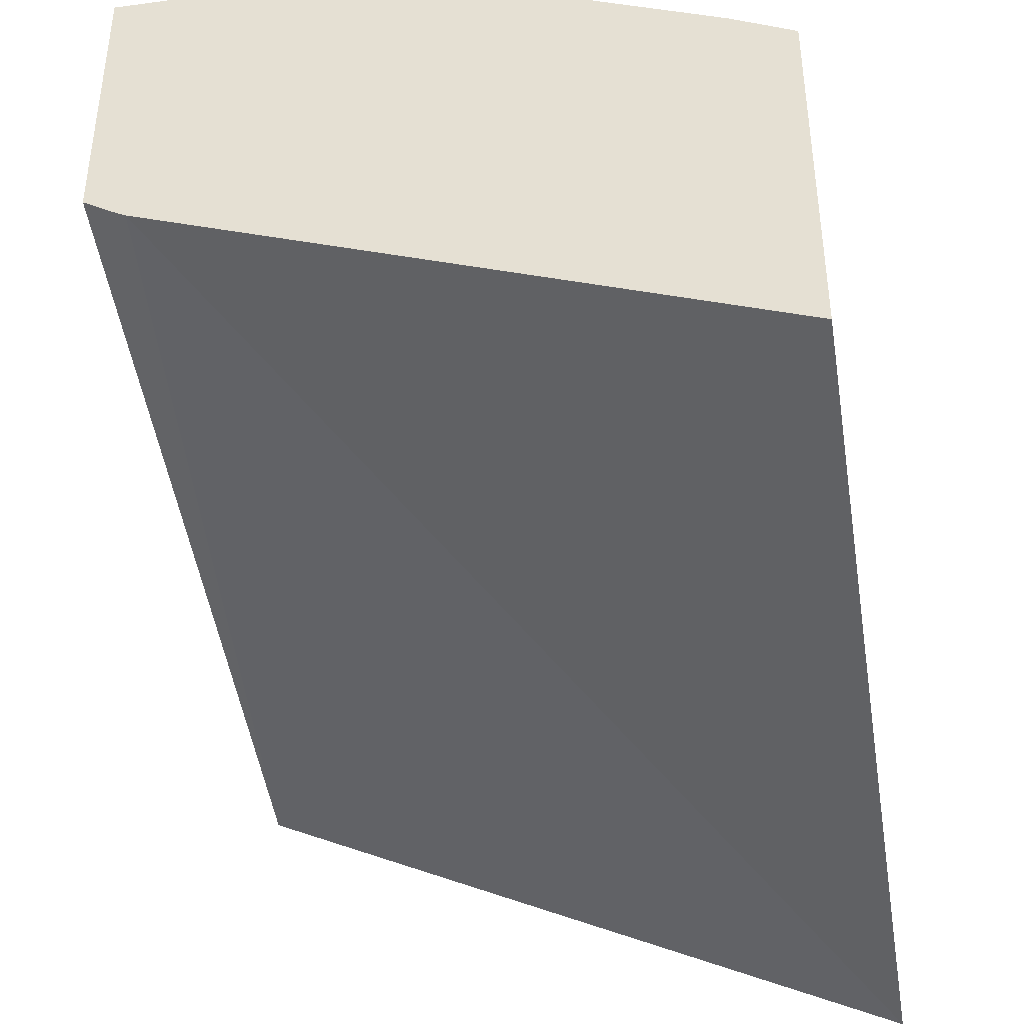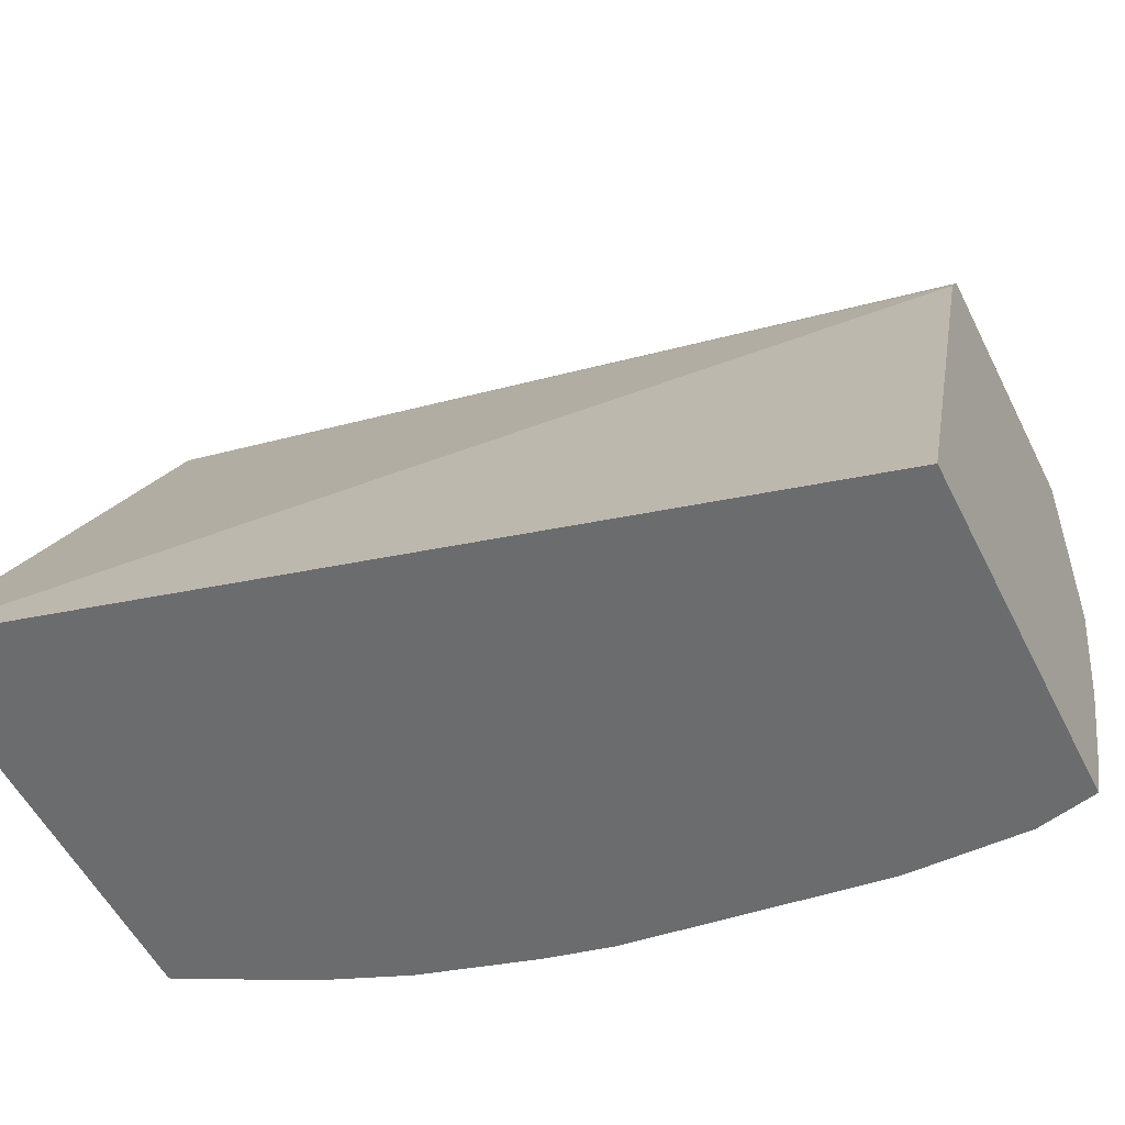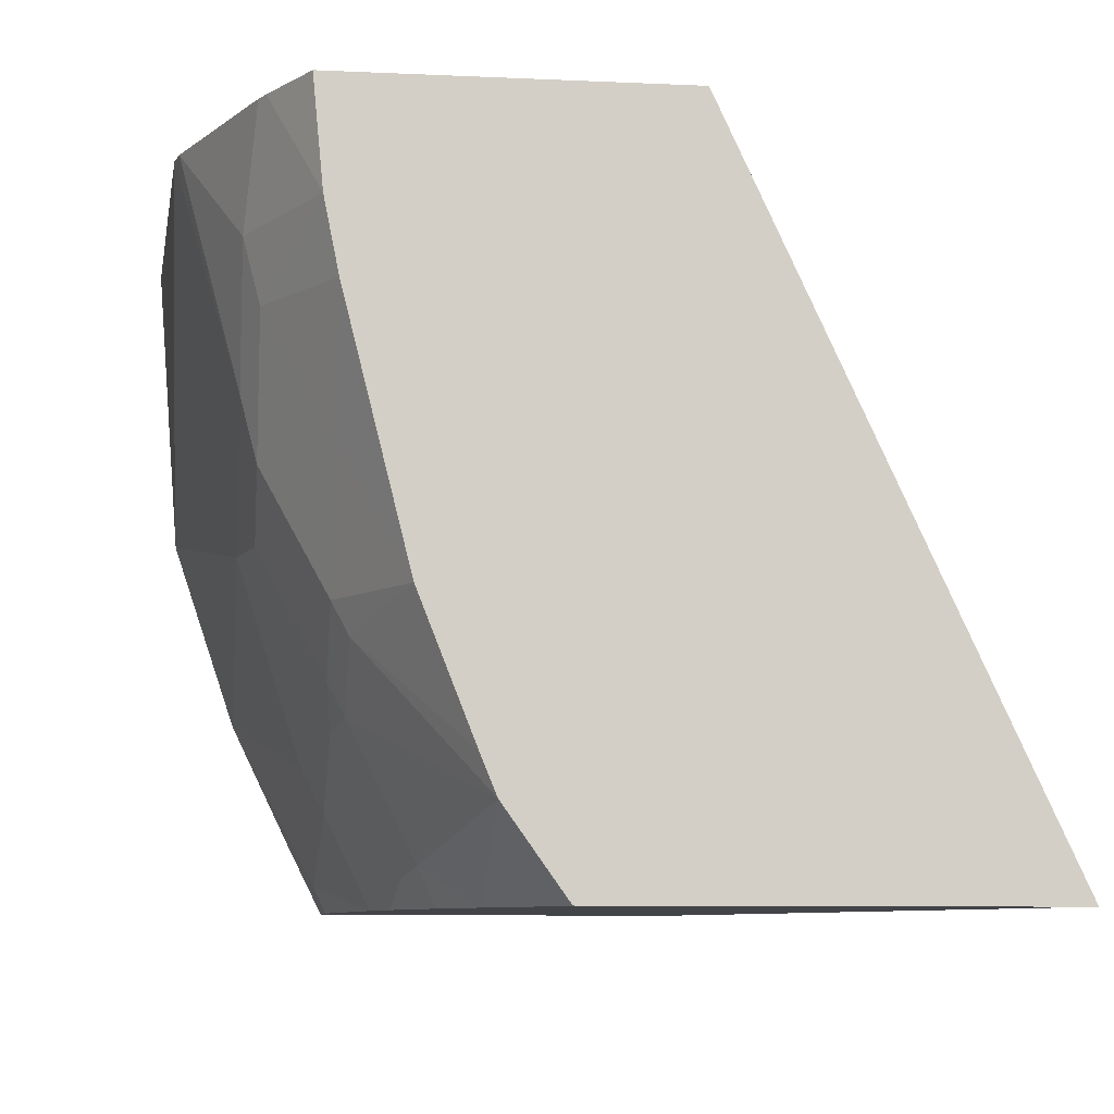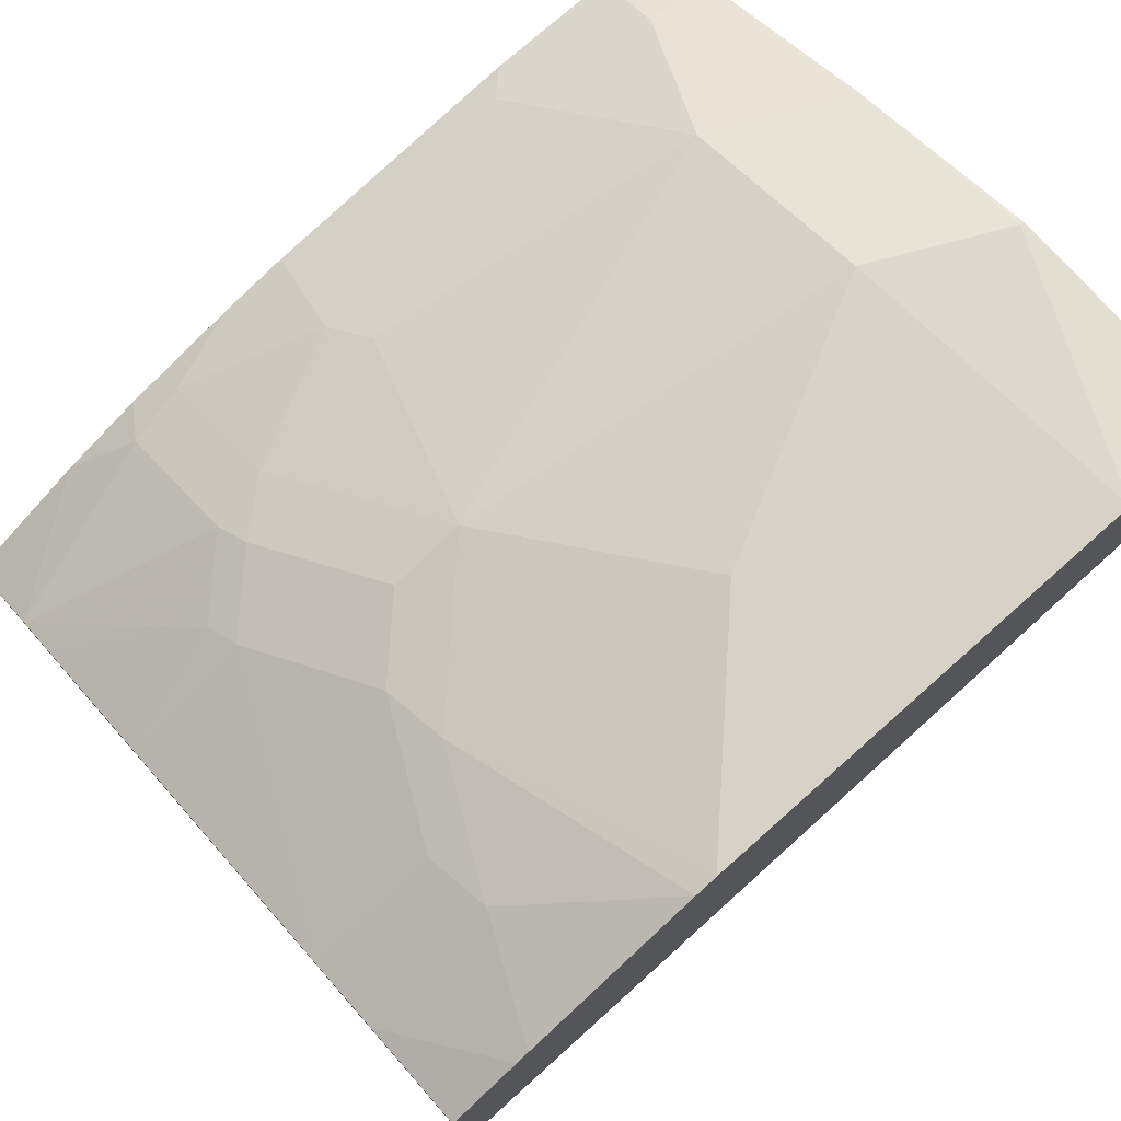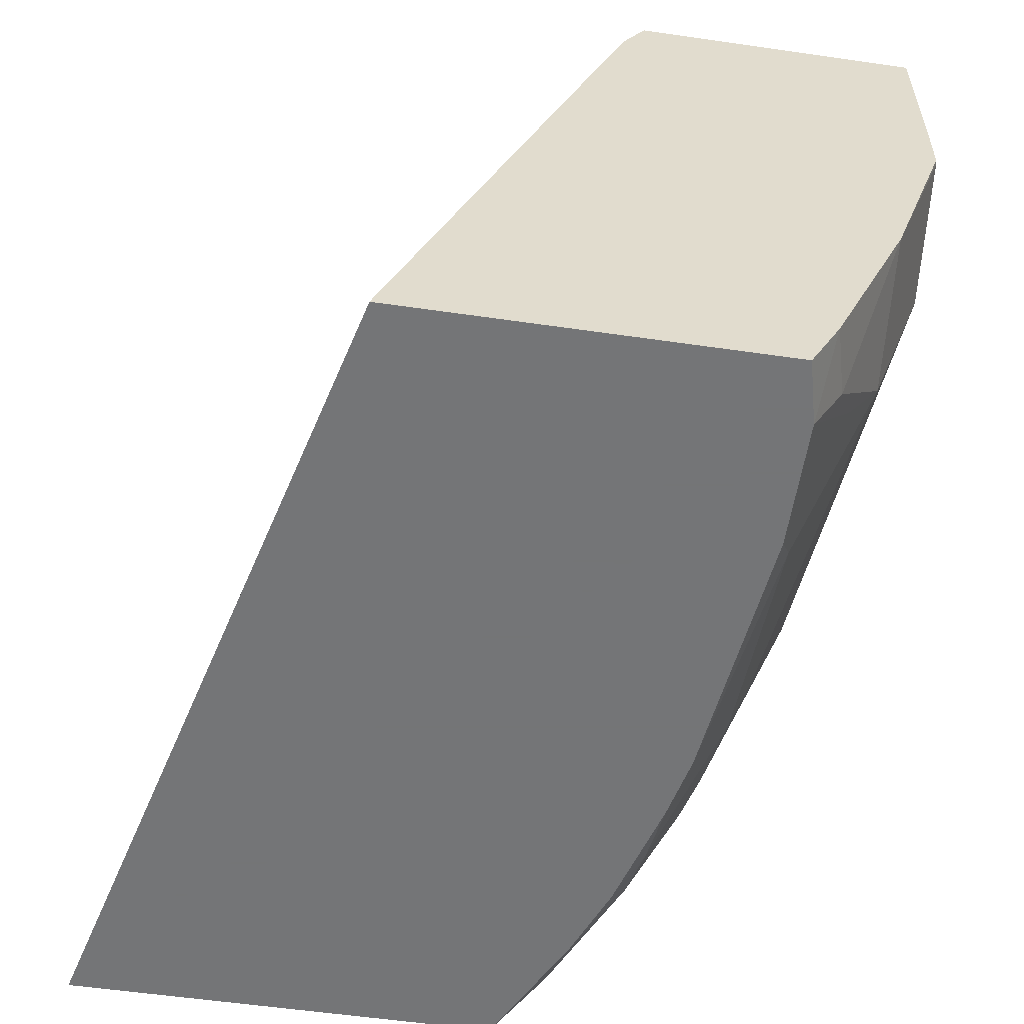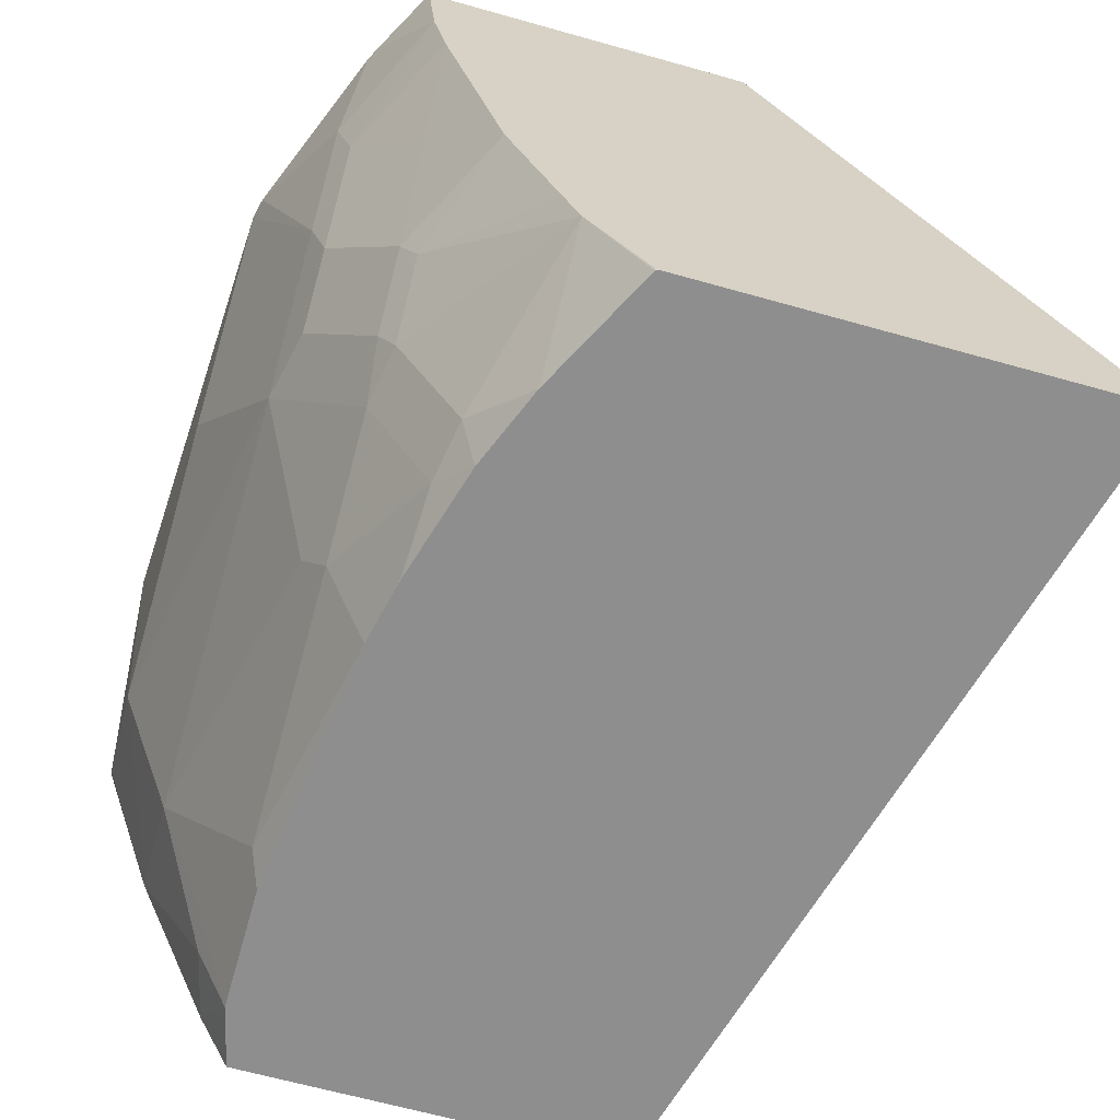
<metadata>
{"format":"obj","ext":"obj","renderer":"f3d","projection":"perspective","resolution":1024,"background":"white","views":[{"elev":-40.4,"azim":-80.6,"up":"+Z"},{"elev":-53.6,"azim":-154.0,"up":"+Y"},{"elev":-8.2,"azim":82.9,"up":"+Y"},{"elev":75.8,"azim":138.6,"up":"+Z"},{"elev":-56.4,"azim":-98.6,"up":"+Y"},{"elev":-65.0,"azim":74.2,"up":"+Y"}]}
</metadata>
<code>
v 0.222 -0.2623 0.3187
v 0.222 -0.04618 0.4194
v 0.222 -0.2623 0.4555
v -0.04147 -0.2623 0.3854
v -0.04147 -0.2621 0.3854
v -0.04147 -0.06019 0.4613
v 0.222 -0.04618 0.5243
v -0.04147 -0.05748 0.4627
v -0.04147 -0.04618 0.4695
v 0.222 -0.2618 0.4563
v 0.2216 -0.2623 0.4563
v -0.04147 -0.2623 0.5057
v 0.2003 -0.04618 0.536
v 0.222 -0.07899 0.5212
v -0.04147 -0.04618 0.5616
v 0.222 -0.2355 0.4751
v 0.1834 -0.2623 0.4756
v -0.04147 -0.242 0.5158
v -0.02161 -0.2623 0.5107
v 0.1962 -0.04618 0.538
v 0.222 -0.09145 0.5187
v 0.1805 -0.08024 0.5415
v 0.183 -0.1003 0.5365
v -0.006056 -0.04618 0.5686
v -0.04147 -0.1003 0.5616
v 0.222 -0.2234 0.48
v 0.1855 -0.1905 0.5115
v 0.1655 -0.2106 0.5115
v 0.1655 -0.2507 0.4914
v 0.1815 -0.2623 0.4764
v -0.04147 -0.1805 0.5415
v -0.02004 -0.2407 0.5215
v -0.006676 -0.2273 0.5282
v 5.09e-06 -0.2006 0.5415
v 0.01853 -0.2623 0.5107
v 0.1411 -0.04618 0.5601
v 0.222 -0.1013 0.5167
v 0.1604 -0.1204 0.5415
v 0.1629 -0.1404 0.5365
v 0.2031 -0.1404 0.5165
v 0.1343 -0.04618 0.5616
v -0.0401 -0.1204 0.5616
v 5.09e-06 -0.1404 0.5616
v 0.04014 -0.1204 0.5616
v 0.08025 -0.1003 0.5616
v 0.1203 -0.06019 0.5616
v -0.04147 -0.1201 0.5613
v 0.222 -0.1805 0.4969
v 0.183 -0.1805 0.5165
v 0.1629 -0.2006 0.5165
v 0.1471 -0.2139 0.5148
v 0.1471 -0.2541 0.4948
v 0.1583 -0.2623 0.4856
v 0.006711 -0.2139 0.5349
v 0.1003 -0.2206 0.5215
v 0.06018 -0.1805 0.5415
v 0.1011 -0.2623 0.5006
v 0.02675 -0.2541 0.5148
v 0.1404 -0.1404 0.5415
v 0.1429 -0.1604 0.5365
v 0.1203 -0.1604 0.5415
v 0.127 -0.1738 0.5349
v 0.107 -0.234 0.5148
v 0.121 -0.2623 0.4962
v 0.1232 -0.2623 0.4956
f 28 51 52
f 28 52 29
f 29 52 53
f 29 53 30
f 31 42 47
f 33 54 34
f 31 34 43
f 31 43 42
f 33 35 54
f 34 54 63
f 28 50 51
f 34 63 55
f 31 32 34
f 28 49 50
f 24 25 42
f 27 49 28
f 26 48 27
f 25 47 42
f 24 46 41
f 24 45 46
f 24 44 45
f 24 43 44
f 24 42 43
f 23 40 37
f 23 49 40
f 23 39 49
f 22 39 23
f 34 55 56
f 27 48 49
f 34 56 43
f 54 58 63
f 35 58 54
f 22 38 39
f 59 61 60
f 57 64 63
f 57 63 58
f 55 61 56
f 55 62 61
f 60 61 62
f 55 63 62
f 52 63 64
f 52 65 53
f 52 64 65
f 51 63 52
f 51 62 63
f 50 62 51
f 50 60 62
f 49 60 50
f 45 61 59
f 44 61 45
f 43 61 44
f 43 56 61
f 40 49 48
f 39 60 49
f 39 59 60
f 38 59 39
f 38 45 59
f 38 46 45
f 38 41 46
f 37 40 48
f 36 41 38
f 35 57 58
f 22 36 38
f 1 48 26
f 20 36 22
f 2 41 36
f 2 24 41
f 2 15 24
f 2 9 15
f 2 8 9
f 2 6 8
f 1 6 2
f 1 5 6
f 1 4 5
f 1 12 4
f 1 19 12
f 1 35 19
f 1 64 57
f 2 36 20
f 1 65 64
f 1 30 53
f 1 17 30
f 1 11 17
f 1 3 11
f 1 10 3
f 1 16 10
f 1 26 16
f 1 37 48
f 1 21 37
f 1 14 21
f 1 7 14
f 1 2 7
f 21 23 37
f 1 53 65
f 2 20 13
f 1 57 35
f 3 10 11
f 2 13 7
f 19 34 32
f 19 33 34
f 18 32 31
f 18 19 32
f 17 29 30
f 16 29 17
f 16 28 29
f 16 27 28
f 16 26 27
f 15 25 24
f 14 23 21
f 14 22 23
f 14 20 22
f 19 35 33
f 12 19 18
f 13 20 14
f 4 18 31
f 4 31 47
f 4 47 25
f 4 25 15
f 4 15 9
f 4 12 18
f 4 8 6
f 4 6 5
f 7 13 14
f 10 16 11
f 11 16 17
f 4 9 8

</code>
